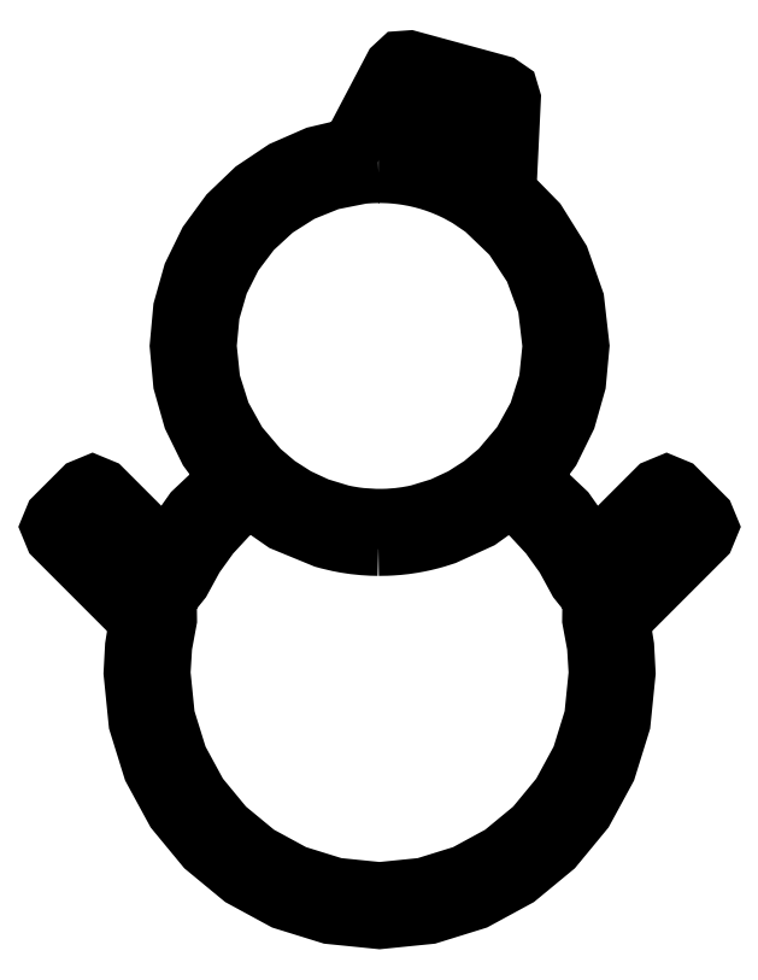
<metadata>
{"format":"dxf","ext":"dxf","renderer":"ezdxf+matplotlib","layout":"modelspace","background":"white","min_lineweight":24,"dpi":150}
</metadata>
<code>
0
SECTION
2
ENTITIES
0
LWPOLYLINE
8
0
90
67
70
1
10
16.87
20
44.05
30
0
10
14.9
20
43.59
30
0
10
13.07
20
42.79
30
0
10
11.43
20
41.7
30
0
10
10.01
20
40.34
30
0
10
8.85
20
38.75
30
0
10
7.977
20
36.96
30
0
10
7.427
20
35.02
30
0
10
7.236
20
32.95
30
0
10
7.429
20
30.87
30
0
10
7.983
20
28.92
30
0
10
8.865
20
27.13
30
0
10
10.04
20
25.54
30
0
10
8.021
20
23.64
30
0
10
6.419
20
21.37
30
0
10
6.419
20
21.37
30
0
10
2.868
20
24.92
30
0
10
2.338
20
25.14
30
0
10
1.807
20
24.92
30
0
10
0.2203
20
23.33
30
0
10
0.00053
20
22.8
30
0
10
0.2203
20
22.27
30
0
10
4.958
20
17.53
30
0
10
4.725
20
16.09
30
0
10
4.645
20
14.6
30
0
10
4.926
20
11.81
30
0
10
5.731
20
9.224
30
0
10
7.004
20
6.879
30
0
10
8.691
20
4.836
30
0
10
10.73
20
3.15
30
0
10
13.08
20
1.876
30
0
10
15.67
20
1.071
30
0
10
18.45
20
0.7906
30
0
10
21.23
20
1.071
30
0
10
23.82
20
1.876
30
0
10
26.17
20
3.15
30
0
10
28.21
20
4.836
30
0
10
29.9
20
6.879
30
0
10
31.17
20
9.224
30
0
10
31.97
20
11.81
30
0
10
32.26
20
14.6
30
0
10
32.18
20
16.09
30
0
10
31.94
20
17.53
30
0
10
36.68
20
22.27
30
0
10
36.9
20
22.8
30
0
10
36.68
20
23.33
30
0
10
35.09
20
24.92
30
0
10
34.56
20
25.14
30
0
10
34.03
20
24.92
30
0
10
30.48
20
21.37
30
0
10
28.88
20
23.64
30
0
10
26.86
20
25.54
30
0
10
28.04
20
27.13
30
0
10
28.92
20
28.92
30
0
10
29.47
20
30.87
30
0
10
29.66
20
32.95
30
0
10
29.38
20
35.49
30
0
10
28.55
20
37.82
30
0
10
27.26
20
39.89
30
0
10
25.56
20
41.62
30
0
10
25.81
20
46.81
30
0
10
25.67
20
47.29
30
0
10
25.26
20
47.57
30
0
10
20.12
20
48.97
30
0
10
19.63
20
48.94
30
0
10
19.26
20
48.6
30
0
10
16.87
20
44.05
30
0
0
LWPOLYLINE
8
0
90
148
70
1
10
18.38
20
21.74
30
0
10
18.45
20
21.74
30
0
10
18.52
20
21.74
30
0
10
18.58
20
21.74
30
0
10
18.65
20
21.74
30
0
10
18.71
20
21.74
30
0
10
18.78
20
21.74
30
0
10
18.81
20
21.74
30
0
10
18.84
20
21.74
30
0
10
18.88
20
21.74
30
0
10
18.91
20
21.75
30
0
10
18.96
20
21.75
30
0
10
18.97
20
21.75
30
0
10
19.04
20
21.75
30
0
10
19.1
20
21.76
30
0
10
19.17
20
21.76
30
0
10
19.24
20
21.76
30
0
10
19.3
20
21.77
30
0
10
19.36
20
21.77
30
0
10
19.43
20
21.78
30
0
10
19.49
20
21.78
30
0
10
19.55
20
21.79
30
0
10
19.62
20
21.8
30
0
10
19.68
20
21.8
30
0
10
19.74
20
21.81
30
0
10
19.88
20
21.83
30
0
10
19.94
20
21.83
30
0
10
20
20
21.84
30
0
10
20.06
20
21.85
30
0
10
20.13
20
21.86
30
0
10
20.19
20
21.87
30
0
10
20.25
20
21.88
30
0
10
20.32
20
21.89
30
0
10
20.38
20
21.9
30
0
10
20.43
20
21.91
30
0
10
20.57
20
21.94
30
0
10
20.63
20
21.95
30
0
10
20.69
20
21.96
30
0
10
20.75
20
21.97
30
0
10
20.81
20
21.99
30
0
10
20.88
20
22
30
0
10
20.94
20
22.01
30
0
10
21
20
22.03
30
0
10
21.05
20
22.04
30
0
10
21.32
20
22.11
30
0
10
21.36
20
22.12
30
0
10
21.43
20
22.14
30
0
10
21.49
20
22.15
30
0
10
21.55
20
22.17
30
0
10
21.59
20
22.18
30
0
10
22.05
20
22.33
30
0
10
22.08
20
22.34
30
0
10
22.11
20
22.35
30
0
10
24.06
20
23.24
30
0
10
25.79
20
24.47
30
0
10
26.95
20
23.49
30
0
10
27.98
20
22.37
30
0
10
28.87
20
21.14
30
0
10
29.61
20
19.79
30
0
10
29.83
20
19.51
30
0
10
30.16
20
19.37
30
0
10
30.51
20
19.39
30
0
10
30.82
20
19.58
30
0
10
34.56
20
23.33
30
0
10
35.09
20
22.8
30
0
10
30.59
20
18.3
30
0
10
30.39
20
17.97
30
0
10
30.39
20
17.58
30
0
10
30.66
20
16.12
30
0
10
30.76
20
14.6
30
0
10
30.51
20
12.12
30
0
10
29.79
20
9.808
30
0
10
28.65
20
7.718
30
0
10
27.15
20
5.896
30
0
10
25.33
20
4.393
30
0
10
23.24
20
3.258
30
0
10
20.93
20
2.541
30
0
10
18.45
20
2.291
30
0
10
15.97
20
2.541
30
0
10
13.66
20
3.258
30
0
10
11.57
20
4.393
30
0
10
9.751
20
5.896
30
0
10
8.248
20
7.718
30
0
10
7.113
20
9.808
30
0
10
6.395
20
12.12
30
0
10
6.145
20
14.6
30
0
10
6.239
20
16.12
30
0
10
6.511
20
17.58
30
0
10
6.507
20
17.97
30
0
10
6.314
20
18.3
30
0
10
1.811
20
22.8
30
0
10
2.337
20
23.33
30
0
10
6.085
20
19.58
30
0
10
6.39
20
19.39
30
0
10
6.745
20
19.37
30
0
10
7.072
20
19.51
30
0
10
7.295
20
19.79
30
0
10
8.029
20
21.14
30
0
10
8.919
20
22.37
30
0
10
9.951
20
23.49
30
0
10
11.11
20
24.47
30
0
10
13.08
20
23.11
30
0
10
15.32
20
22.18
30
0
10
15.36
20
22.17
30
0
10
15.42
20
22.15
30
0
10
15.48
20
22.14
30
0
10
15.54
20
22.12
30
0
10
15.58
20
22.11
30
0
10
15.92
20
22.02
30
0
10
15.96
20
22.01
30
0
10
16.03
20
22
30
0
10
16.09
20
21.99
30
0
10
16.15
20
21.97
30
0
10
16.21
20
21.96
30
0
10
16.26
20
21.95
30
0
10
16.47
20
21.91
30
0
10
16.52
20
21.9
30
0
10
16.59
20
21.89
30
0
10
16.65
20
21.88
30
0
10
16.71
20
21.87
30
0
10
16.77
20
21.86
30
0
10
16.84
20
21.85
30
0
10
16.9
20
21.84
30
0
10
16.96
20
21.83
30
0
10
17.02
20
21.83
30
0
10
17.16
20
21.81
30
0
10
17.22
20
21.8
30
0
10
17.28
20
21.8
30
0
10
17.35
20
21.79
30
0
10
17.41
20
21.78
30
0
10
17.48
20
21.78
30
0
10
17.54
20
21.77
30
0
10
17.6
20
21.77
30
0
10
17.67
20
21.76
30
0
10
17.73
20
21.76
30
0
10
17.8
20
21.76
30
0
10
17.86
20
21.75
30
0
10
17.93
20
21.75
30
0
10
17.99
20
21.75
30
0
10
18.06
20
21.74
30
0
10
18.09
20
21.74
30
0
10
18.12
20
21.74
30
0
10
18.16
20
21.74
30
0
10
18.19
20
21.74
30
0
10
18.23
20
21.74
30
0
10
18.25
20
21.74
30
0
10
18.32
20
21.74
30
0
10
18.38
20
21.74
30
0
0
LWPOLYLINE
8
0
90
250
70
1
10
18.39
20
42.66
30
0
10
18.32
20
42.66
30
0
10
18.26
20
42.66
30
0
10
18.2
20
42.66
30
0
10
18.13
20
42.66
30
0
10
18.07
20
42.66
30
0
10
18.01
20
42.65
30
0
10
17.95
20
42.65
30
0
10
17.88
20
42.65
30
0
10
17.82
20
42.64
30
0
10
17.76
20
42.64
30
0
10
17.69
20
42.64
30
0
10
17.63
20
42.63
30
0
10
17.6
20
42.63
30
0
10
17.57
20
42.63
30
0
10
17.54
20
42.62
30
0
10
17.51
20
42.62
30
0
10
17.48
20
42.62
30
0
10
17.45
20
42.61
30
0
10
15.67
20
42.26
30
0
10
14.02
20
41.6
30
0
10
12.54
20
40.66
30
0
10
11.26
20
39.48
30
0
10
10.2
20
38.08
30
0
10
9.409
20
36.51
30
0
10
8.91
20
34.79
30
0
10
8.736
20
32.95
30
0
10
8.941
20
30.96
30
0
10
9.529
20
29.1
30
0
10
10.46
20
27.43
30
0
10
11.69
20
25.98
30
0
10
11.7
20
25.97
30
0
10
12.69
20
25.13
30
0
10
13.78
20
24.43
30
0
10
14.97
20
23.88
30
0
10
16.24
20
23.49
30
0
10
16.3
20
23.47
30
0
10
16.36
20
23.46
30
0
10
16.42
20
23.45
30
0
10
16.48
20
23.44
30
0
10
16.54
20
23.42
30
0
10
16.6
20
23.41
30
0
10
16.66
20
23.4
30
0
10
16.72
20
23.39
30
0
10
16.76
20
23.38
30
0
10
16.78
20
23.38
30
0
10
16.81
20
23.37
30
0
10
16.83
20
23.37
30
0
10
16.87
20
23.36
30
0
10
16.89
20
23.36
30
0
10
16.93
20
23.35
30
0
10
16.95
20
23.35
30
0
10
16.99
20
23.35
30
0
10
17.01
20
23.34
30
0
10
17.05
20
23.34
30
0
10
17.07
20
23.33
30
0
10
17.11
20
23.33
30
0
10
17.13
20
23.33
30
0
10
17.17
20
23.32
30
0
10
17.19
20
23.32
30
0
10
17.23
20
23.31
30
0
10
17.25
20
23.31
30
0
10
17.29
20
23.31
30
0
10
17.32
20
23.3
30
0
10
17.35
20
23.3
30
0
10
17.38
20
23.3
30
0
10
17.41
20
23.29
30
0
10
17.44
20
23.29
30
0
10
17.47
20
23.29
30
0
10
17.53
20
23.28
30
0
10
17.59
20
23.27
30
0
10
17.65
20
23.27
30
0
10
17.71
20
23.26
30
0
10
17.77
20
23.26
30
0
10
17.83
20
23.26
30
0
10
17.9
20
23.25
30
0
10
17.96
20
23.25
30
0
10
18.02
20
23.25
30
0
10
18.08
20
23.24
30
0
10
18.14
20
23.24
30
0
10
18.2
20
23.24
30
0
10
18.26
20
23.24
30
0
10
18.33
20
23.24
30
0
10
18.39
20
23.24
30
0
10
18.45
20
23.24
30
0
10
18.51
20
23.24
30
0
10
18.57
20
23.24
30
0
10
18.64
20
23.24
30
0
10
18.7
20
23.24
30
0
10
18.76
20
23.24
30
0
10
18.82
20
23.24
30
0
10
18.88
20
23.25
30
0
10
18.94
20
23.25
30
0
10
19.01
20
23.25
30
0
10
19.07
20
23.26
30
0
10
19.13
20
23.26
30
0
10
19.19
20
23.26
30
0
10
19.25
20
23.27
30
0
10
19.31
20
23.27
30
0
10
19.37
20
23.28
30
0
10
19.43
20
23.29
30
0
10
19.46
20
23.29
30
0
10
19.49
20
23.29
30
0
10
19.53
20
23.3
30
0
10
19.55
20
23.3
30
0
10
19.59
20
23.3
30
0
10
19.61
20
23.31
30
0
10
19.65
20
23.31
30
0
10
19.67
20
23.31
30
0
10
19.71
20
23.32
30
0
10
19.73
20
23.32
30
0
10
19.77
20
23.33
30
0
10
19.79
20
23.33
30
0
10
19.83
20
23.33
30
0
10
19.85
20
23.34
30
0
10
19.89
20
23.34
30
0
10
19.91
20
23.35
30
0
10
19.95
20
23.35
30
0
10
19.97
20
23.35
30
0
10
20.01
20
23.36
30
0
10
20.03
20
23.36
30
0
10
20.07
20
23.37
30
0
10
20.09
20
23.37
30
0
10
20.13
20
23.38
30
0
10
20.15
20
23.38
30
0
10
20.19
20
23.39
30
0
10
20.24
20
23.4
30
0
10
20.3
20
23.41
30
0
10
20.36
20
23.42
30
0
10
20.42
20
23.44
30
0
10
20.48
20
23.45
30
0
10
20.54
20
23.46
30
0
10
20.6
20
23.48
30
0
10
20.66
20
23.49
30
0
10
21.93
20
23.88
30
0
10
23.12
20
24.43
30
0
10
24.22
20
25.13
30
0
10
25.21
20
25.97
30
0
10
25.21
20
25.98
30
0
10
26.44
20
27.43
30
0
10
27.37
20
29.1
30
0
10
27.96
20
30.96
30
0
10
28.16
20
32.95
30
0
10
27.89
20
35.23
30
0
10
27.13
20
37.32
30
0
10
25.92
20
39.15
30
0
10
24.35
20
40.67
30
0
10
24.34
20
40.67
30
0
10
23.51
20
41.25
30
0
10
23.46
20
41.27
30
0
10
23.42
20
41.3
30
0
10
23.38
20
41.32
30
0
10
23.34
20
41.35
30
0
10
23.29
20
41.37
30
0
10
23.25
20
41.4
30
0
10
23.22
20
41.41
30
0
10
23.17
20
41.44
30
0
10
23.13
20
41.46
30
0
10
23.08
20
41.49
30
0
10
23.04
20
41.51
30
0
10
22.99
20
41.54
30
0
10
22.97
20
41.55
30
0
10
22.92
20
41.58
30
0
10
22.87
20
41.6
30
0
10
22.82
20
41.63
30
0
10
22.77
20
41.65
30
0
10
22.72
20
41.68
30
0
10
22.71
20
41.68
30
0
10
22.66
20
41.71
30
0
10
22.61
20
41.73
30
0
10
22.56
20
41.76
30
0
10
22.51
20
41.78
30
0
10
22.44
20
41.81
30
0
10
22.39
20
41.83
30
0
10
22.34
20
41.85
30
0
10
22.28
20
41.88
30
0
10
22.23
20
41.9
30
0
10
22.17
20
41.92
30
0
10
22.12
20
41.95
30
0
10
22.07
20
41.97
30
0
10
22.01
20
41.99
30
0
10
21.95
20
42.01
30
0
10
21.9
20
42.03
30
0
10
21.84
20
42.05
30
0
10
21.79
20
42.08
30
0
10
21.73
20
42.1
30
0
10
21.67
20
42.12
30
0
10
21.62
20
42.13
30
0
10
21.56
20
42.15
30
0
10
21.51
20
42.17
30
0
10
21.45
20
42.19
30
0
10
21.39
20
42.21
30
0
10
21.34
20
42.23
30
0
10
21.28
20
42.25
30
0
10
21.22
20
42.26
30
0
10
21.16
20
42.28
30
0
10
21.11
20
42.3
30
0
10
21.05
20
42.31
30
0
10
20.99
20
42.33
30
0
10
20.94
20
42.34
30
0
10
20.87
20
42.36
30
0
10
20.82
20
42.37
30
0
10
20.76
20
42.39
30
0
10
20.7
20
42.4
30
0
10
20.65
20
42.41
30
0
10
20.59
20
42.43
30
0
10
20.58
20
42.43
30
0
10
20.52
20
42.44
30
0
10
20.47
20
42.45
30
0
10
20.41
20
42.47
30
0
10
20.35
20
42.48
30
0
10
20.3
20
42.49
30
0
10
20.28
20
42.49
30
0
10
20.23
20
42.5
30
0
10
20.17
20
42.51
30
0
10
20.11
20
42.52
30
0
10
20.06
20
42.53
30
0
10
20.04
20
42.53
30
0
10
19.99
20
42.54
30
0
10
19.93
20
42.55
30
0
10
19.87
20
42.56
30
0
10
19.81
20
42.57
30
0
10
19.76
20
42.58
30
0
10
19.74
20
42.58
30
0
10
19.68
20
42.59
30
0
10
19.63
20
42.59
30
0
10
19.57
20
42.6
30
0
10
19.51
20
42.61
30
0
10
19.49
20
42.61
30
0
10
19.44
20
42.62
30
0
10
19.38
20
42.62
30
0
10
19.32
20
42.63
30
0
10
19.26
20
42.63
30
0
10
19.21
20
42.64
30
0
10
19.19
20
42.64
30
0
10
19.13
20
42.64
30
0
10
19.07
20
42.64
30
0
10
19.01
20
42.65
30
0
10
18.96
20
42.65
30
0
10
18.9
20
42.65
30
0
10
18.88
20
42.66
30
0
10
18.82
20
42.66
30
0
10
18.76
20
42.66
30
0
10
18.7
20
42.66
30
0
10
18.65
20
42.66
30
0
10
18.59
20
42.66
30
0
10
18.57
20
42.66
30
0
10
18.51
20
42.66
30
0
10
18.45
20
42.66
30
0
10
18.39
20
42.66
30
0
0
LWPOLYLINE
8
0
90
60
70
1
10
18.63
20
44.16
30
0
10
20.81
20
43.92
30
0
10
20.82
20
43.91
30
0
10
20.94
20
43.89
30
0
10
20.95
20
43.88
30
0
10
21.07
20
43.86
30
0
10
21.12
20
43.85
30
0
10
21.18
20
43.83
30
0
10
21.25
20
43.81
30
0
10
21.32
20
43.79
30
0
10
21.39
20
43.78
30
0
10
21.45
20
43.76
30
0
10
21.52
20
43.74
30
0
10
21.59
20
43.72
30
0
10
21.65
20
43.7
30
0
10
21.72
20
43.68
30
0
10
21.78
20
43.66
30
0
10
21.85
20
43.64
30
0
10
21.92
20
43.62
30
0
10
21.98
20
43.6
30
0
10
22.05
20
43.57
30
0
10
22.11
20
43.55
30
0
10
22.18
20
43.53
30
0
10
22.24
20
43.51
30
0
10
22.3
20
43.48
30
0
10
22.37
20
43.46
30
0
10
22.43
20
43.44
30
0
10
22.5
20
43.41
30
0
10
22.56
20
43.39
30
0
10
22.62
20
43.36
30
0
10
22.69
20
43.34
30
0
10
22.75
20
43.31
30
0
10
22.77
20
43.3
30
0
10
22.81
20
43.28
30
0
10
22.85
20
43.27
30
0
10
22.89
20
43.25
30
0
10
22.94
20
43.23
30
0
10
22.98
20
43.21
30
0
10
23.01
20
43.2
30
0
10
23.06
20
43.17
30
0
10
23.1
20
43.16
30
0
10
23.13
20
43.14
30
0
10
23.19
20
43.12
30
0
10
23.22
20
43.1
30
0
10
23.25
20
43.09
30
0
10
23.31
20
43.06
30
0
10
23.34
20
43.05
30
0
10
23.37
20
43.03
30
0
10
23.43
20
43
30
0
10
23.44
20
43
30
0
10
23.55
20
42.94
30
0
10
23.56
20
42.93
30
0
10
23.67
20
42.88
30
0
10
23.68
20
42.87
30
0
10
23.79
20
42.81
30
0
10
23.79
20
42.81
30
0
10
24.11
20
42.63
30
0
10
24.29
20
46.28
30
0
10
20.31
20
47.37
30
0
10
18.63
20
44.16
30
0
0
ENDSEC
0
EOF

</code>
